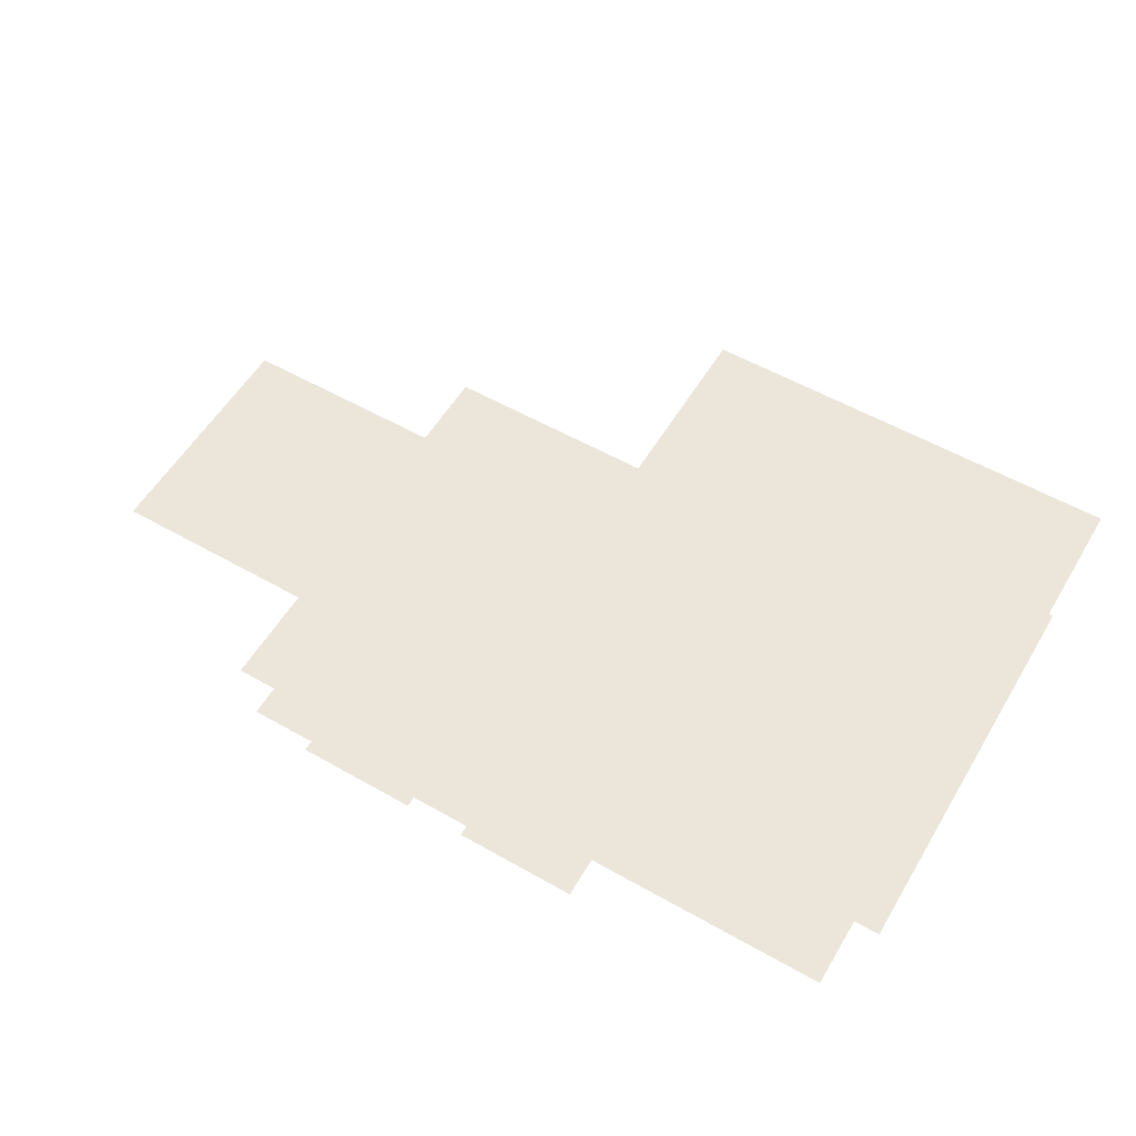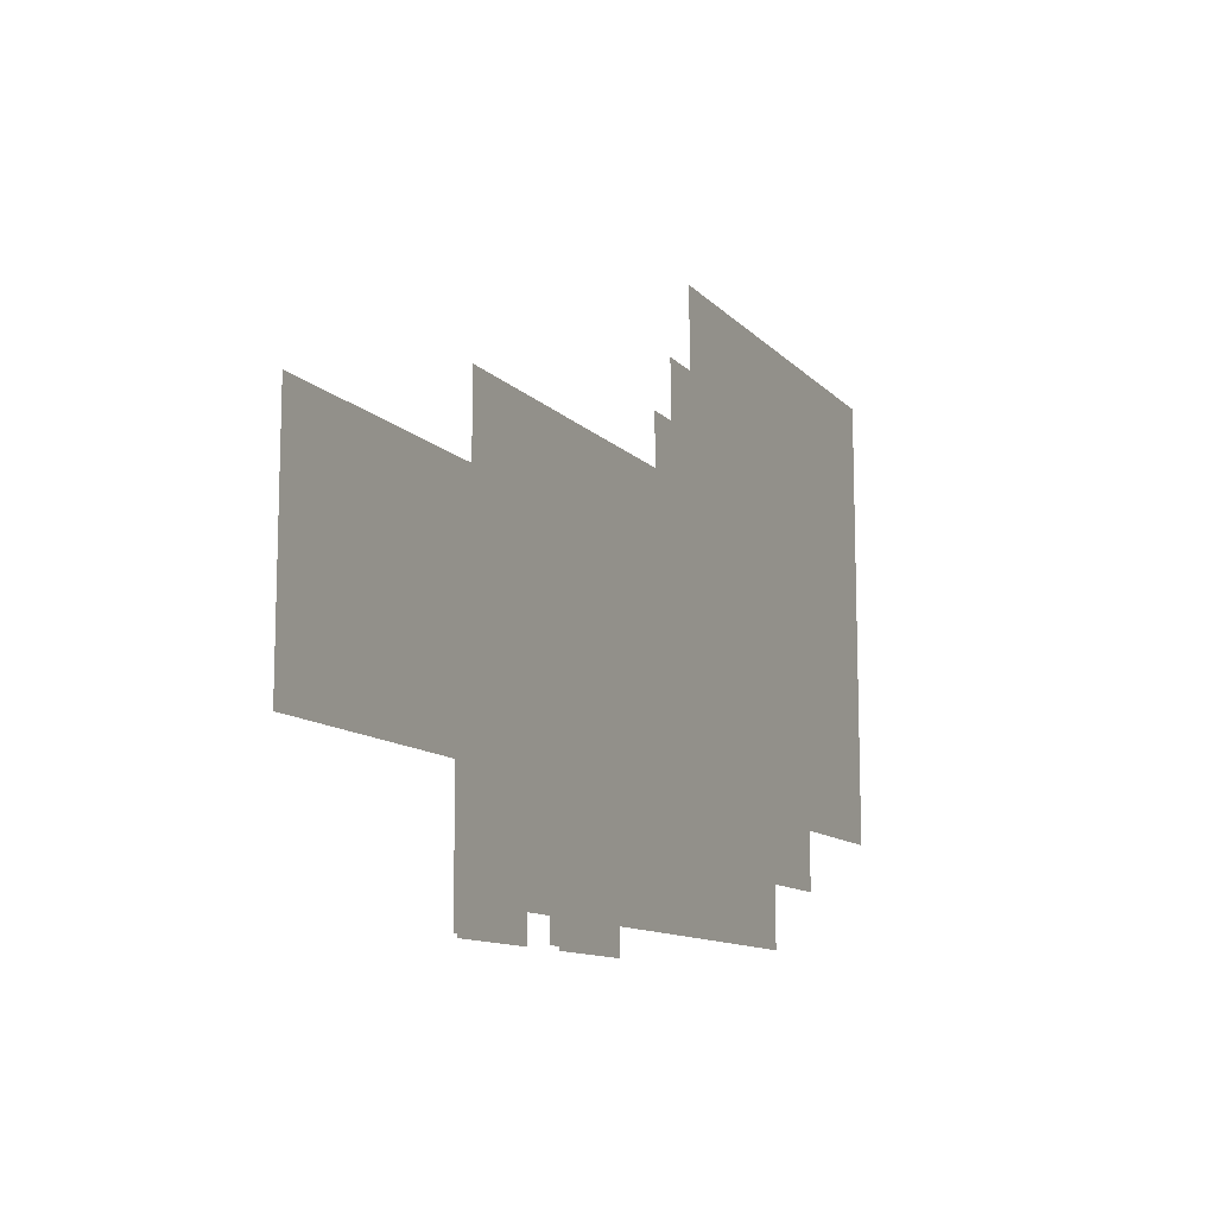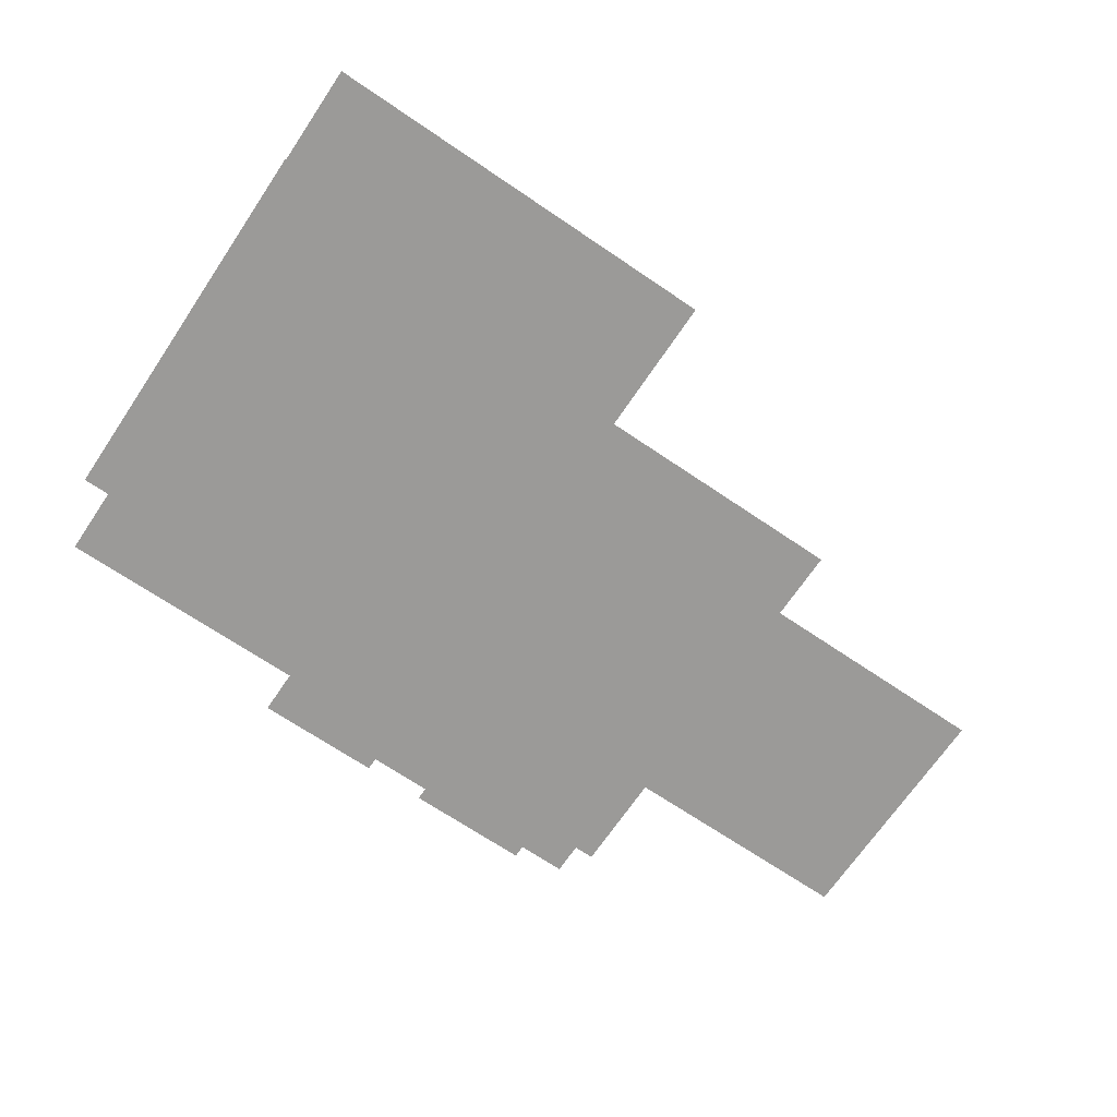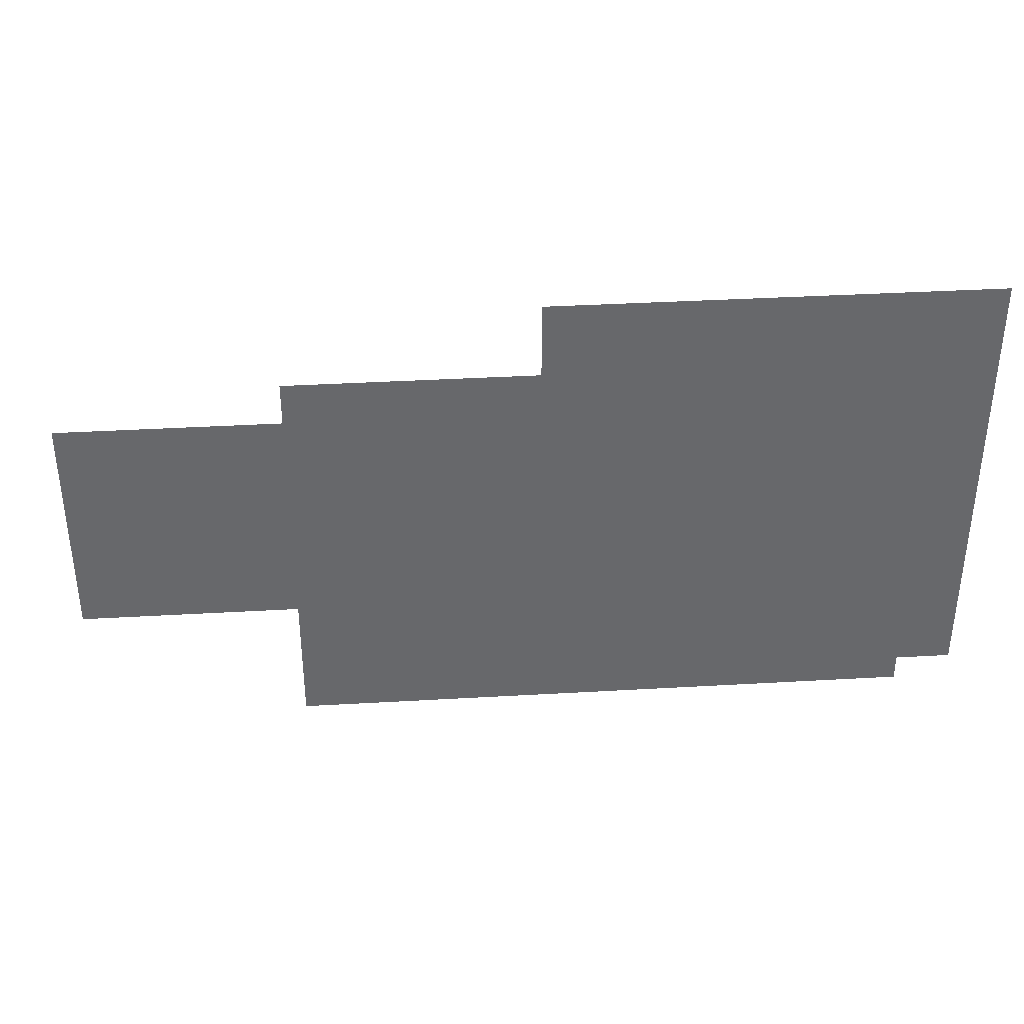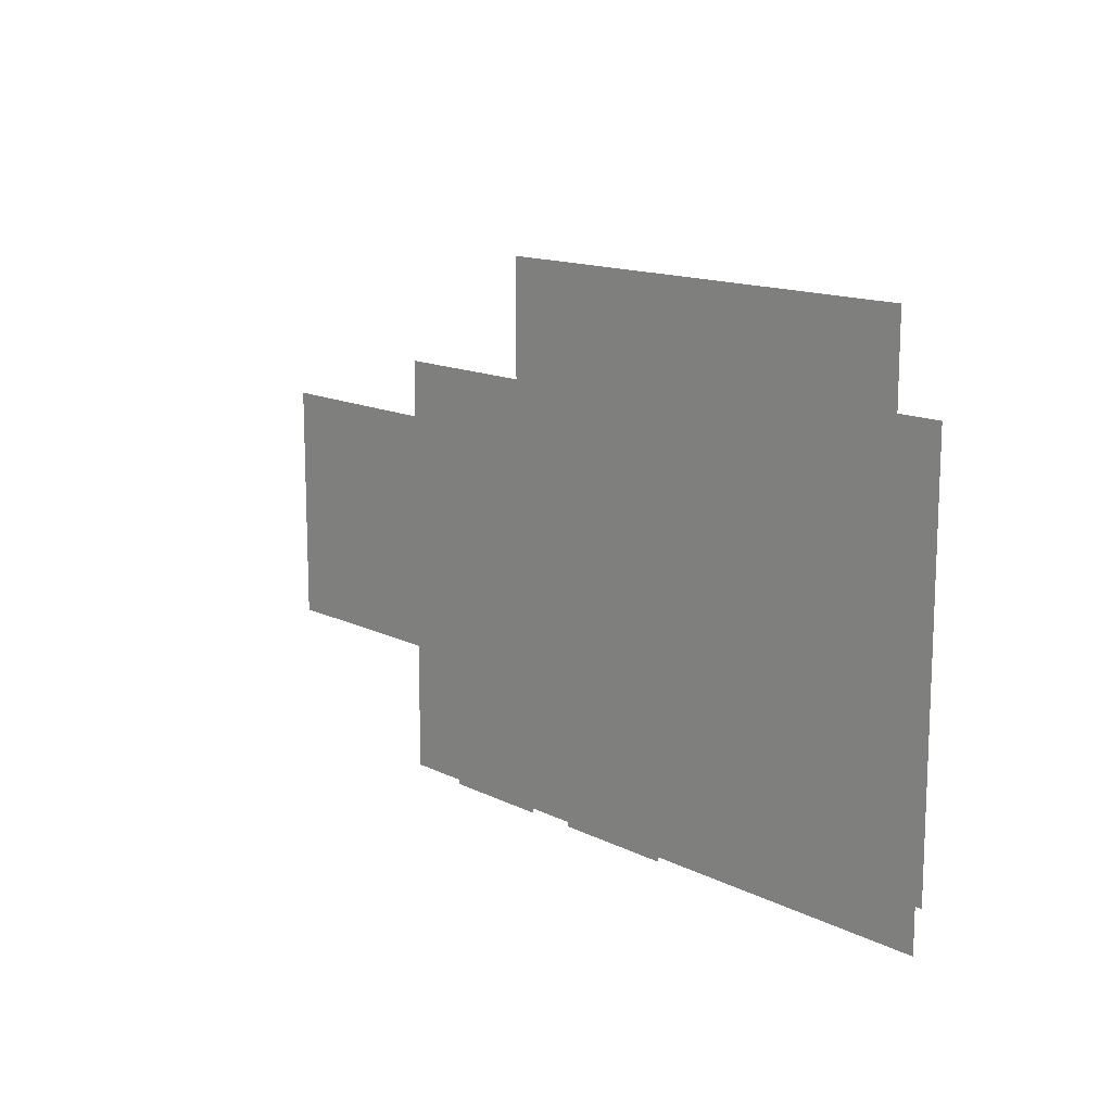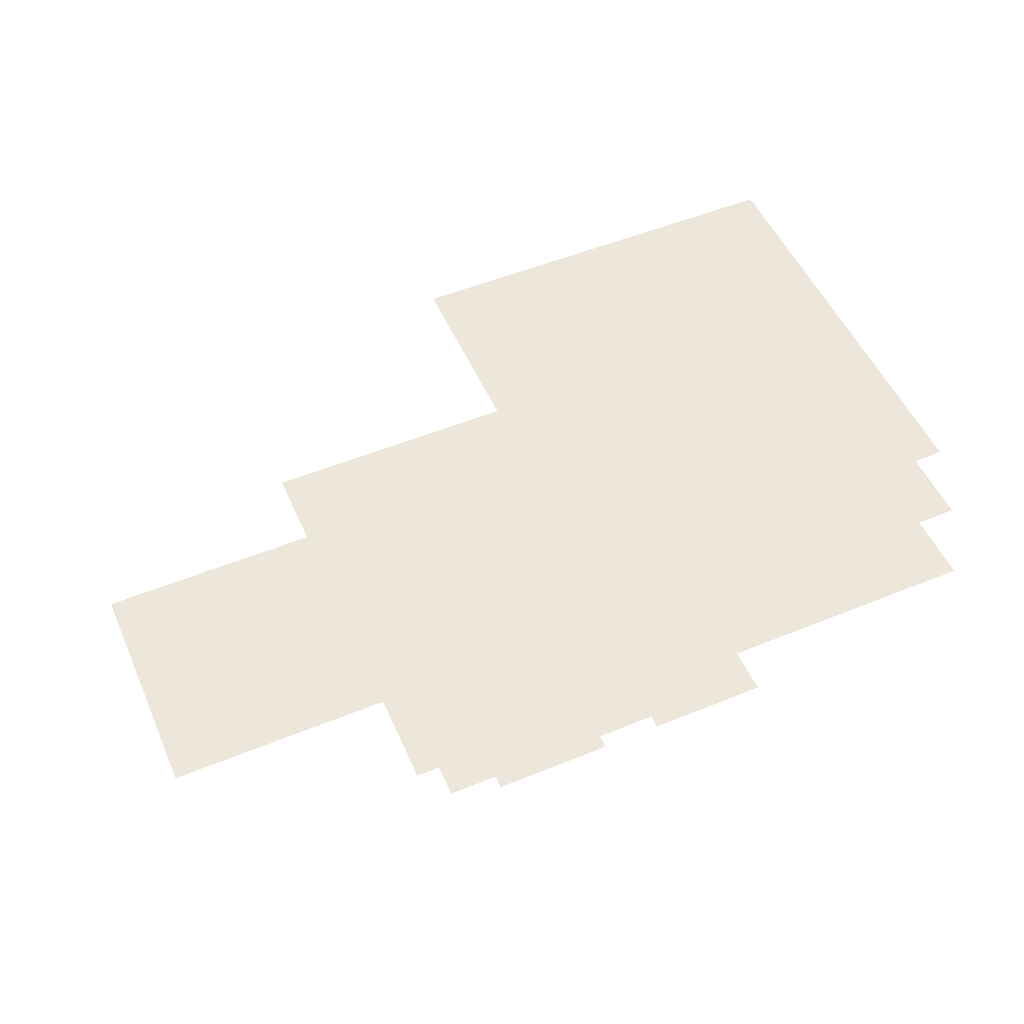
<metadata>
{"format":"obj","ext":"obj","renderer":"f3d","projection":"perspective","resolution":1024,"background":"white","views":[{"elev":56.4,"azim":30.7,"up":"+Z"},{"elev":-11.4,"azim":-65.2,"up":"+Y"},{"elev":-69.4,"azim":145.9,"up":"+Z"},{"elev":37.9,"azim":-4.2,"up":"+Y"},{"elev":13.9,"azim":47.8,"up":"+Y"},{"elev":52.6,"azim":-23.7,"up":"+Z"}]}
</metadata>
<code>
g geo
v 0.03629 -0.02205 -0.1
v 0.2661 0.07687 -0.1
v 0.2661 -0.02205 -0.1
v 0.03629 0.07687 -0.1
v 0.2661 0.1502 -0.1
v 0.03629 0.1502 -0.1
v 0.2661 0.2152 -0.1
v 0.03629 0.2152 -0.1
v 0.2661 0.3244 -0.1
v 0.03629 0.3244 -0.1
v 0.02823 0.2579 0.1
v 0.6486 0.9304 0.1
v 0.6486 0.2579 0.1
v 0.02823 0.9304 0.1
v -0.2411 0.4447 -0.05332
v -0.361 0.6755 -0.05332
v -0.2411 0.6755 -0.05332
v -0.361 0.4447 -0.05332
v -0.2411 0.2267 -0.05332
v -0.361 0.2267 -0.05332
v -0.4503 0.6755 -0.05332
v -0.4503 0.4447 -0.05332
v -0.549 0.6755 -0.05332
v -0.549 0.4447 -0.05332
v -0.6522 0.6755 -0.05332
v -0.6522 0.4447 -0.05332
v -0.549 0.2267 -0.05332
v -0.6522 0.2267 -0.05332
v -0.7552 0.6755 -0.05332
v -0.7552 0.4447 -0.05332
v -0.7552 0.2267 -0.05332
v -0.8888 0.6755 -0.05332
v -0.8888 0.4447 -0.05332
v -0.8888 0.2267 -0.05332
v -0.4503 0.2267 -0.05332
v 0.5736 0.01446 0
v 0.7349 0.3892 0
v 0.7349 0.01446 0
v 0.5736 0.3892 0
v 0.7349 0.7948 0
v 0.5736 0.7948 0
v 0.4153 0.3892 0
v 0.4153 0.7948 0
v 0.2772 0.3892 0
v 0.2772 0.7948 0
v 0.2111 0.3892 0
v 0.2111 0.7948 0
v 0.2111 0.01446 0
v 0.2772 0.01446 0
v 0.1331 0.3892 0
v 0.1331 0.7948 0
v 0.02946 0.3892 0
v 0.02946 0.7948 0
v 0.02946 0.01446 0
v 0.1331 0.01446 0
v 0.4153 0.01446 0
v -0.08636 0.3892 0
v -0.08636 0.7948 0
v -0.2452 0.3892 0
v -0.2452 0.7948 0
v -0.2452 0.01446 0
v -0.08636 0.01446 0
v -0.4649 0.3892 0
v -0.4649 0.7948 0
v -0.4649 0.01446 0
v -0.1017 -0.02205 -0.05
v 0.131 0.07687 -0.05
v 0.131 -0.02205 -0.05
v -0.1017 0.07687 -0.05
v 0.131 0.1502 -0.05
v -0.1017 0.1502 -0.05
v 0.131 0.2152 -0.05
v -0.1017 0.2152 -0.05
v 0.131 0.3244 -0.05
v -0.1017 0.3244 -0.05
v -0.3069 -0.02205 -0.1
v -0.07889 0.07687 -0.1
v -0.07889 -0.02205 -0.1
v -0.3069 0.07687 -0.1
v -0.07889 0.1502 -0.1
v -0.3069 0.1502 -0.1
v -0.07889 0.2152 -0.1
v -0.3069 0.2152 -0.1
v -0.07889 0.3244 -0.1
v -0.3069 0.3244 -0.1
v -0.4108 -0.02205 -0.05
v -0.1974 0.07687 -0.05
v -0.1974 -0.02205 -0.05
v -0.4108 0.07687 -0.05
v -0.1974 0.1502 -0.05
v -0.4108 0.1502 -0.05
v -0.1974 0.2152 -0.05
v -0.4108 0.2152 -0.05
v -0.1974 0.3244 -0.05
v -0.4108 0.3244 -0.05
v -0.009805 0.2047 0.15
v 0.7867 1.034 0.15
v 0.7867 0.2047 0.15
v -0.009805 1.034 0.15
v 0.07873 0.1224 0.05
v 0.7865 0.8598 0.05
v 0.7865 0.1224 0.05
v 0.07873 0.8598 0.05
g geo_0
f 3 2 1
f 2 4 1
f 2 5 4
f 5 6 4
f 5 7 6
f 7 8 6
f 7 9 8
f 9 10 8
f 13 12 11
f 12 14 11
f 17 16 15
f 16 18 15
f 15 18 19
f 18 20 19
f 16 21 18
f 21 22 18
f 18 22 20
f 21 23 22
f 23 24 22
f 23 25 24
f 25 26 24
f 24 26 27
f 26 28 27
f 25 29 26
f 29 30 26
f 26 30 28
f 30 31 28
f 29 32 30
f 32 33 30
f 30 33 31
f 33 34 31
f 22 24 35
f 24 27 35
f 22 35 20
f 38 37 36
f 37 39 36
f 37 40 39
f 40 41 39
f 39 41 42
f 41 43 42
f 42 43 44
f 43 45 44
f 44 45 46
f 45 47 46
f 44 46 48
f 49 44 48
f 42 44 49
f 46 47 50
f 47 51 50
f 50 51 52
f 51 53 52
f 50 52 54
f 55 50 54
f 48 46 55
f 46 50 55
f 56 42 49
f 39 42 56
f 36 39 56
f 52 53 57
f 53 58 57
f 57 58 59
f 58 60 59
f 57 59 61
f 62 57 61
f 54 52 62
f 52 57 62
f 59 60 63
f 60 64 63
f 61 59 65
f 59 63 65
f 68 67 66
f 67 69 66
f 67 70 69
f 70 71 69
f 70 72 71
f 72 73 71
f 72 74 73
f 74 75 73
f 78 77 76
f 77 79 76
f 77 80 79
f 80 81 79
f 80 82 81
f 82 83 81
f 82 84 83
f 84 85 83
f 88 87 86
f 87 89 86
f 87 90 89
f 90 91 89
f 90 92 91
f 92 93 91
f 92 94 93
f 94 95 93
f 98 97 96
f 97 99 96
f 102 101 100
f 101 103 100

</code>
